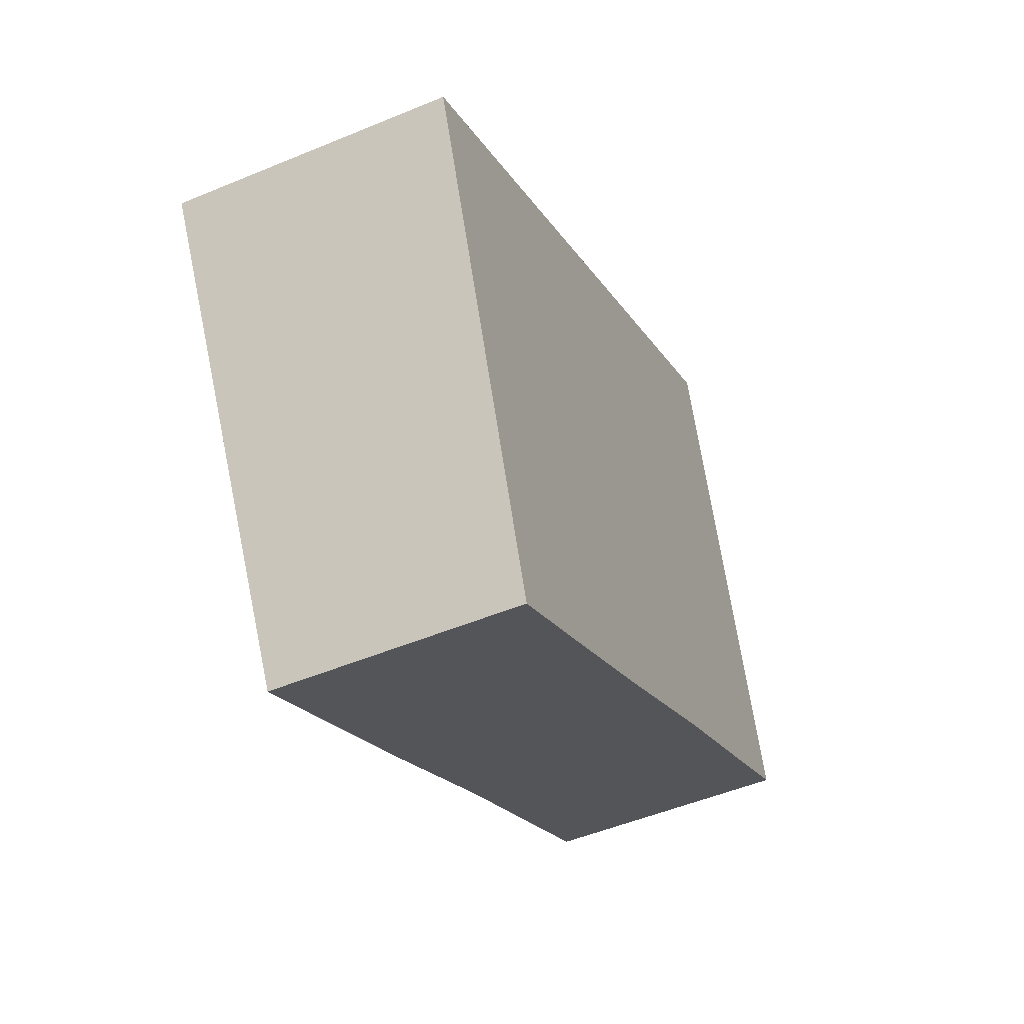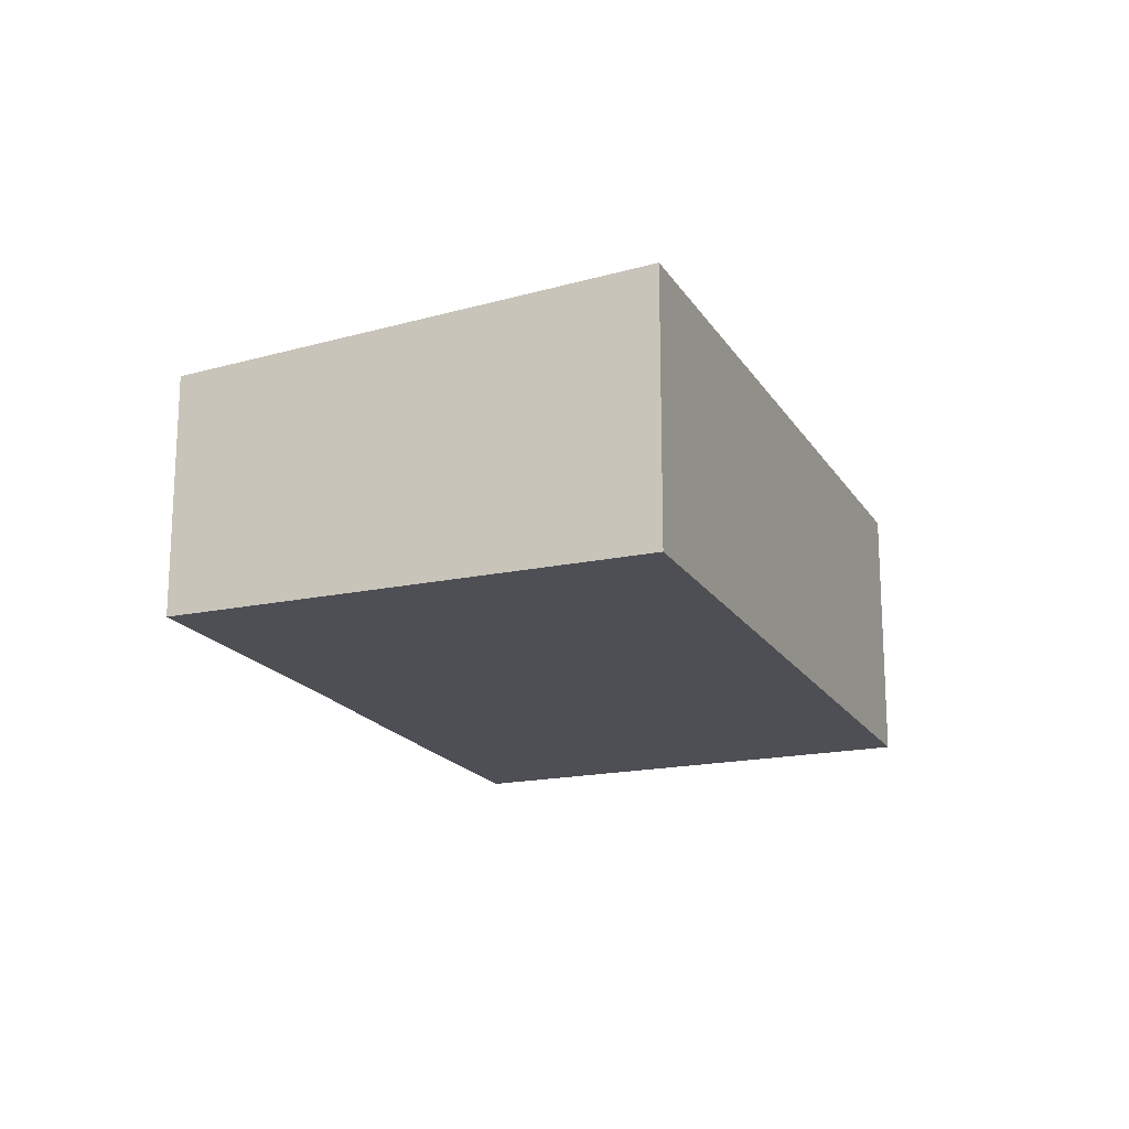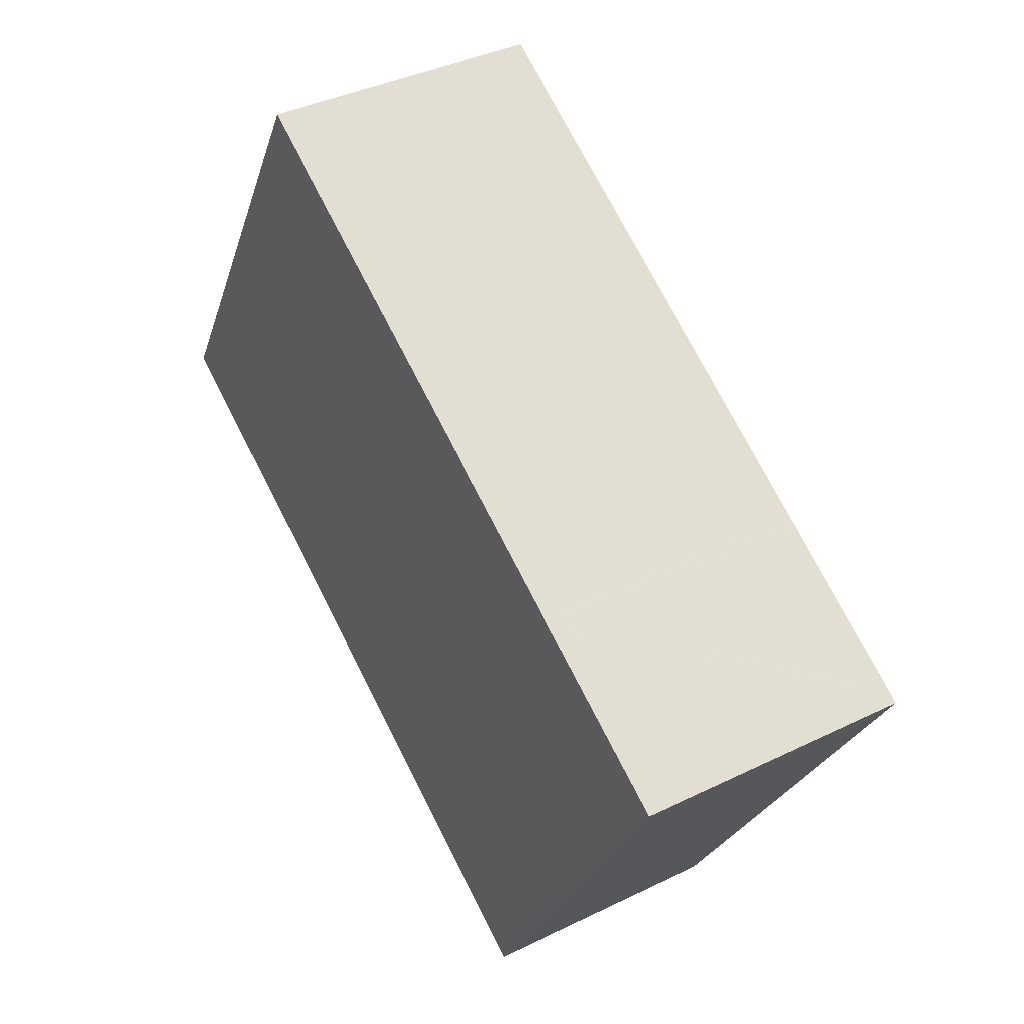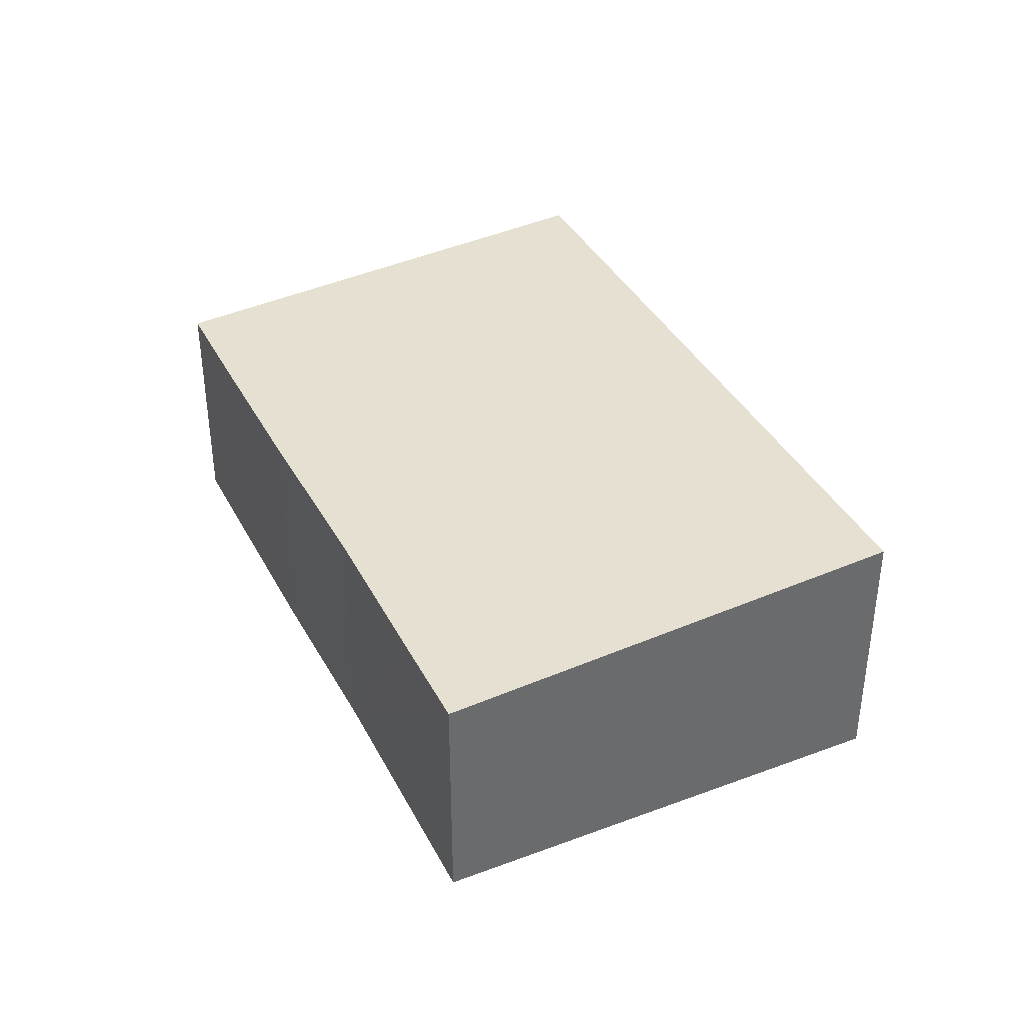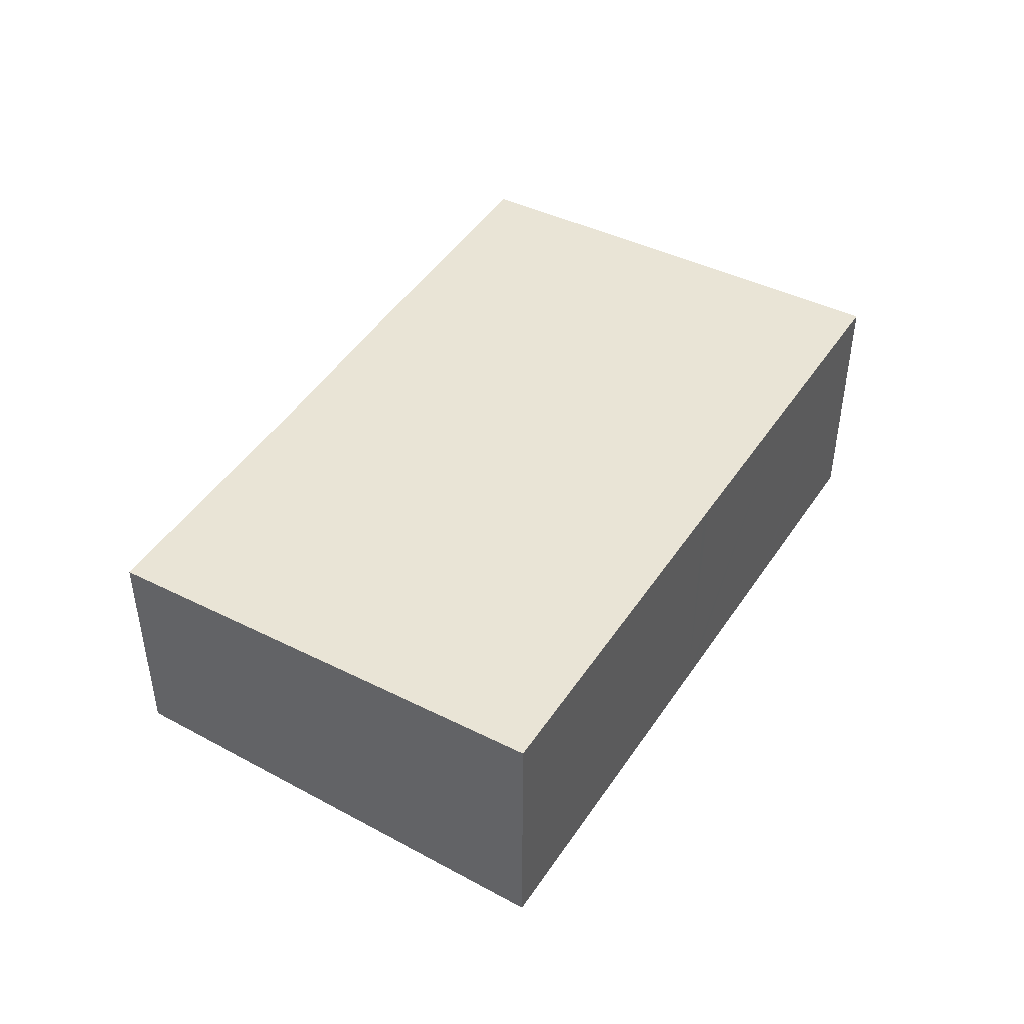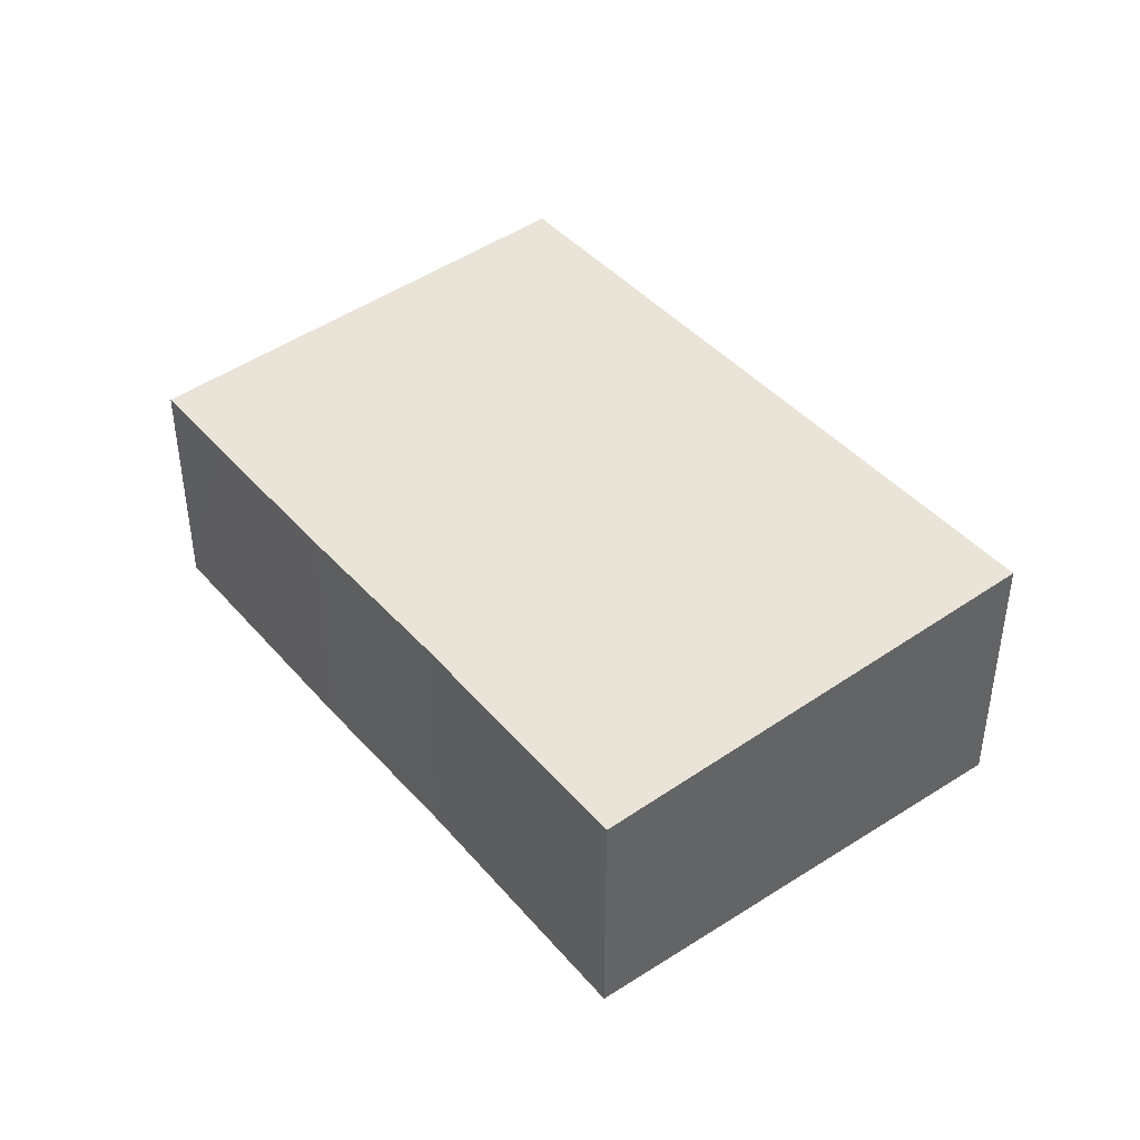
<metadata>
{"format":"obj","ext":"obj","renderer":"f3d","projection":"perspective","resolution":1024,"background":"white","views":[{"elev":-50.6,"azim":114.5,"up":"+Z"},{"elev":-18.4,"azim":-37.9,"up":"+Y"},{"elev":38.9,"azim":58.5,"up":"+Z"},{"elev":38.7,"azim":-85.7,"up":"+Y"},{"elev":46.5,"azim":-28.5,"up":"+Y"},{"elev":42.9,"azim":-97.6,"up":"+Y"}]}
</metadata>
<code>
v  5.802 6.494 10.24
v  2.131 5.807 -1.201
v  0 5.806 3.555e-16
v  5.793 5.81 -3.244
v  9.767 5.806 -5.587
v  13.4 5.806 -7.671
v  9.701 6.494 8.015
v  15.63 5.806 -8.931
v  13.68 6.494 5.738
v  17.34 6.494 3.651
v  21.15 6.494 1.47
v  21.43 6.494 1.309
v  9.876 6.494 7.915
v  13.51 6.494 5.84
v  17.51 6.494 3.553
v  5.802 -6.272e-16 10.24
v  9.701 -4.908e-16 8.015
v  9.876 -4.847e-16 7.915
v  13.51 -3.576e-16 5.84
v  13.68 -3.514e-16 5.738
v  17.34 -2.236e-16 3.651
v  17.51 -2.176e-16 3.553
v  21.15 -9.001e-17 1.47
v  21.43 -8.015e-17 1.309
v  15.63 5.469e-16 -8.931
v  9.767 3.421e-16 -5.587
v  13.4 4.697e-16 -7.671
v  5.793 1.986e-16 -3.244
v  0 0 0
v  2.131 7.354e-17 -1.201
g defaultobject
f 1 2 3
f 2 1 4
f 4 1 5
f 5 1 6
f 6 1 7
f 6 7 8
f 8 7 9
f 8 9 10
f 8 10 11
f 8 11 12
f 9 7 13
f 9 13 14
f 11 10 15
f 16 7 1
f 7 16 17
f 7 17 13
f 13 17 14
f 14 17 18
f 14 18 19
f 14 19 9
f 9 19 10
f 10 19 20
f 10 20 21
f 10 21 15
f 15 21 11
f 11 21 22
f 11 22 23
f 11 23 12
f 12 23 24
f 24 8 12
f 8 24 25
f 25 6 8
f 6 25 5
f 5 25 26
f 26 25 27
f 5 28 4
f 28 5 26
f 28 2 4
f 2 28 3
f 3 28 29
f 29 28 30
f 3 16 1
f 16 3 29
f 30 16 29
f 16 30 28
f 16 28 26
f 16 26 17
f 17 26 27
f 17 27 18
f 18 27 19
f 19 27 25
f 19 25 20
f 20 25 21
f 21 25 23
f 23 25 24
f 21 23 22

</code>
